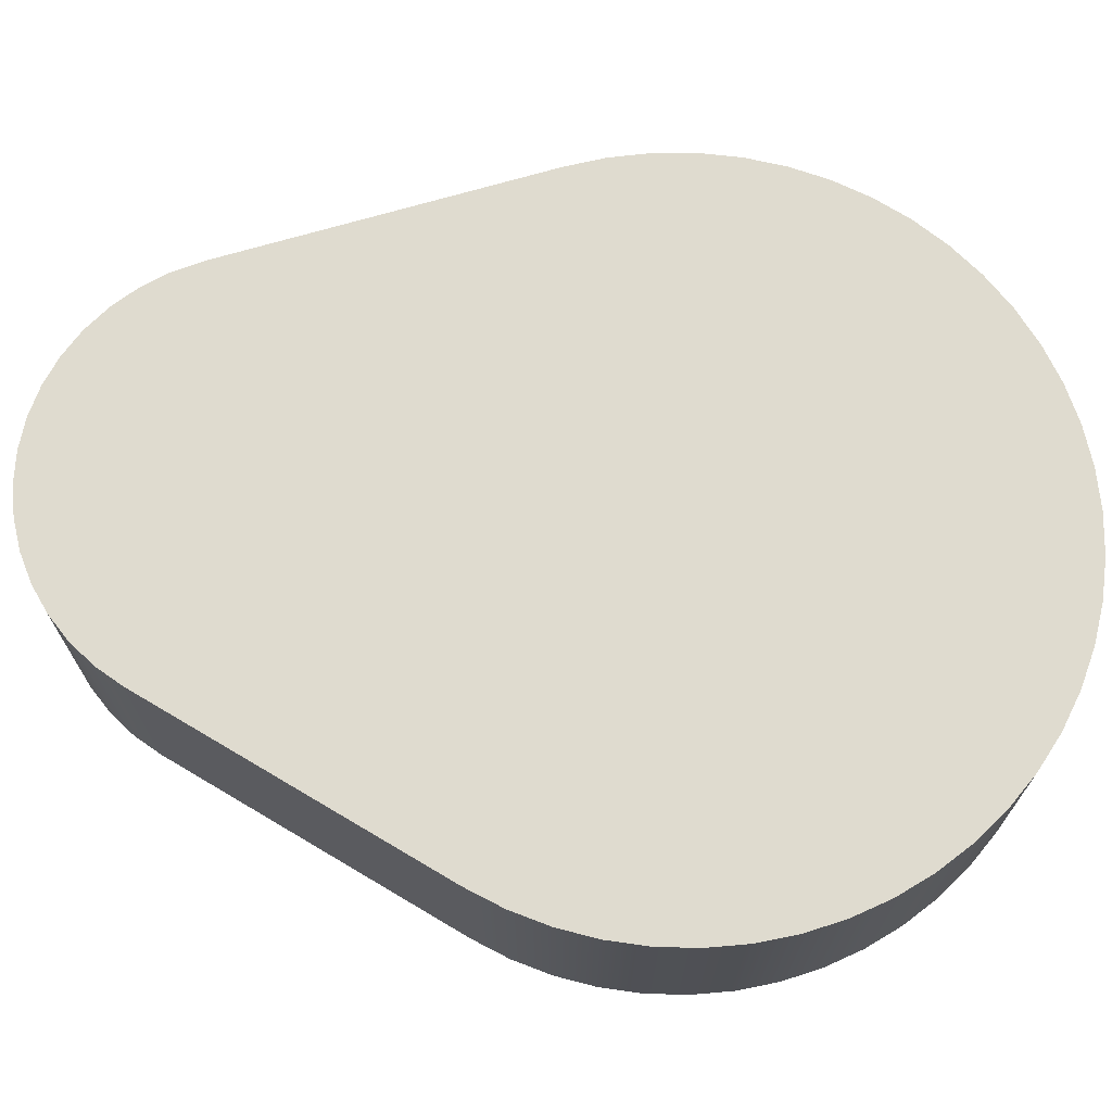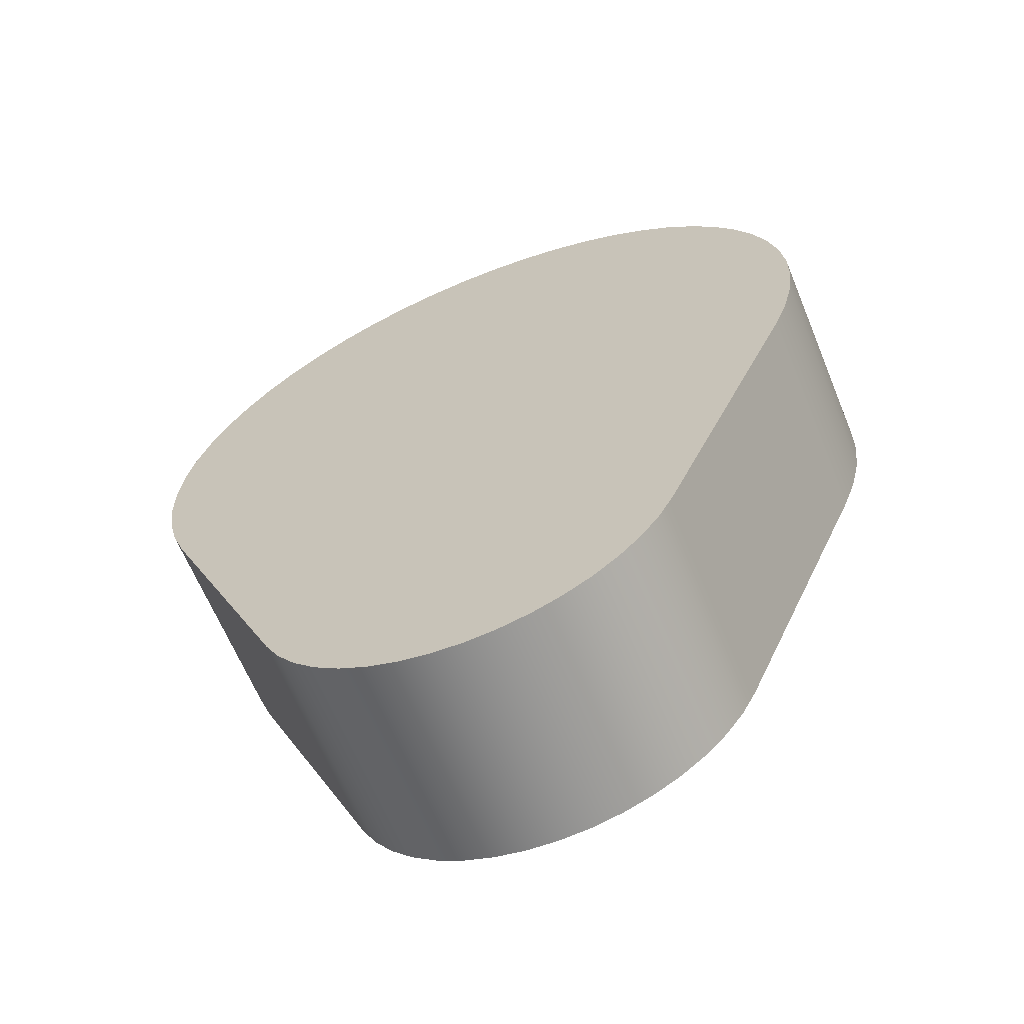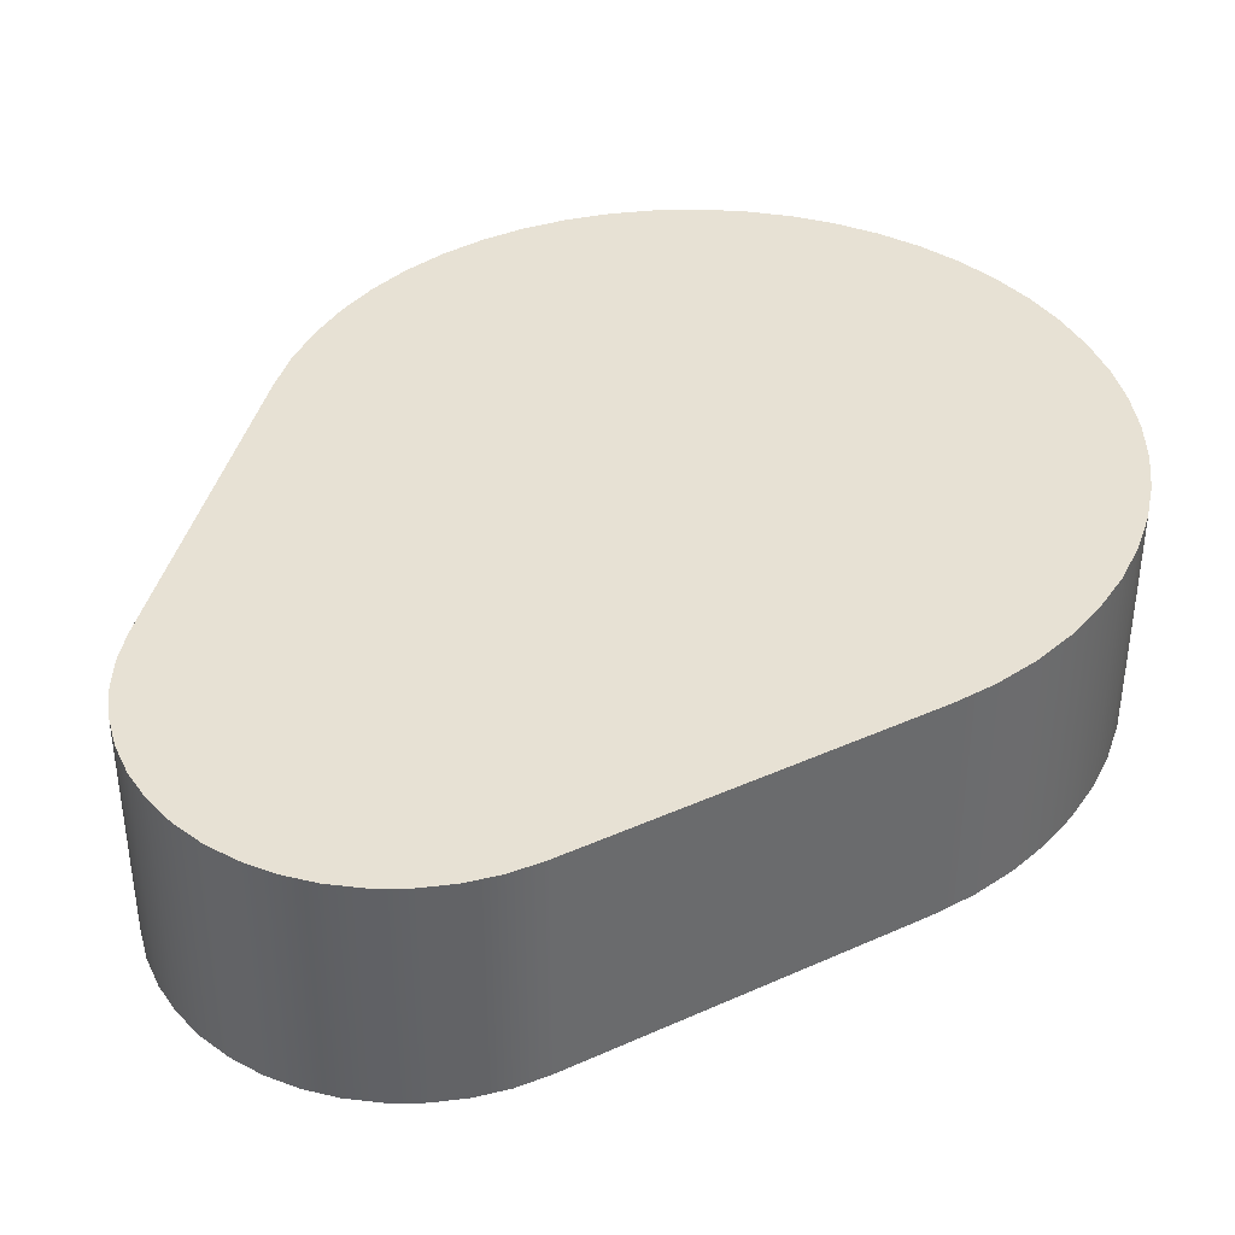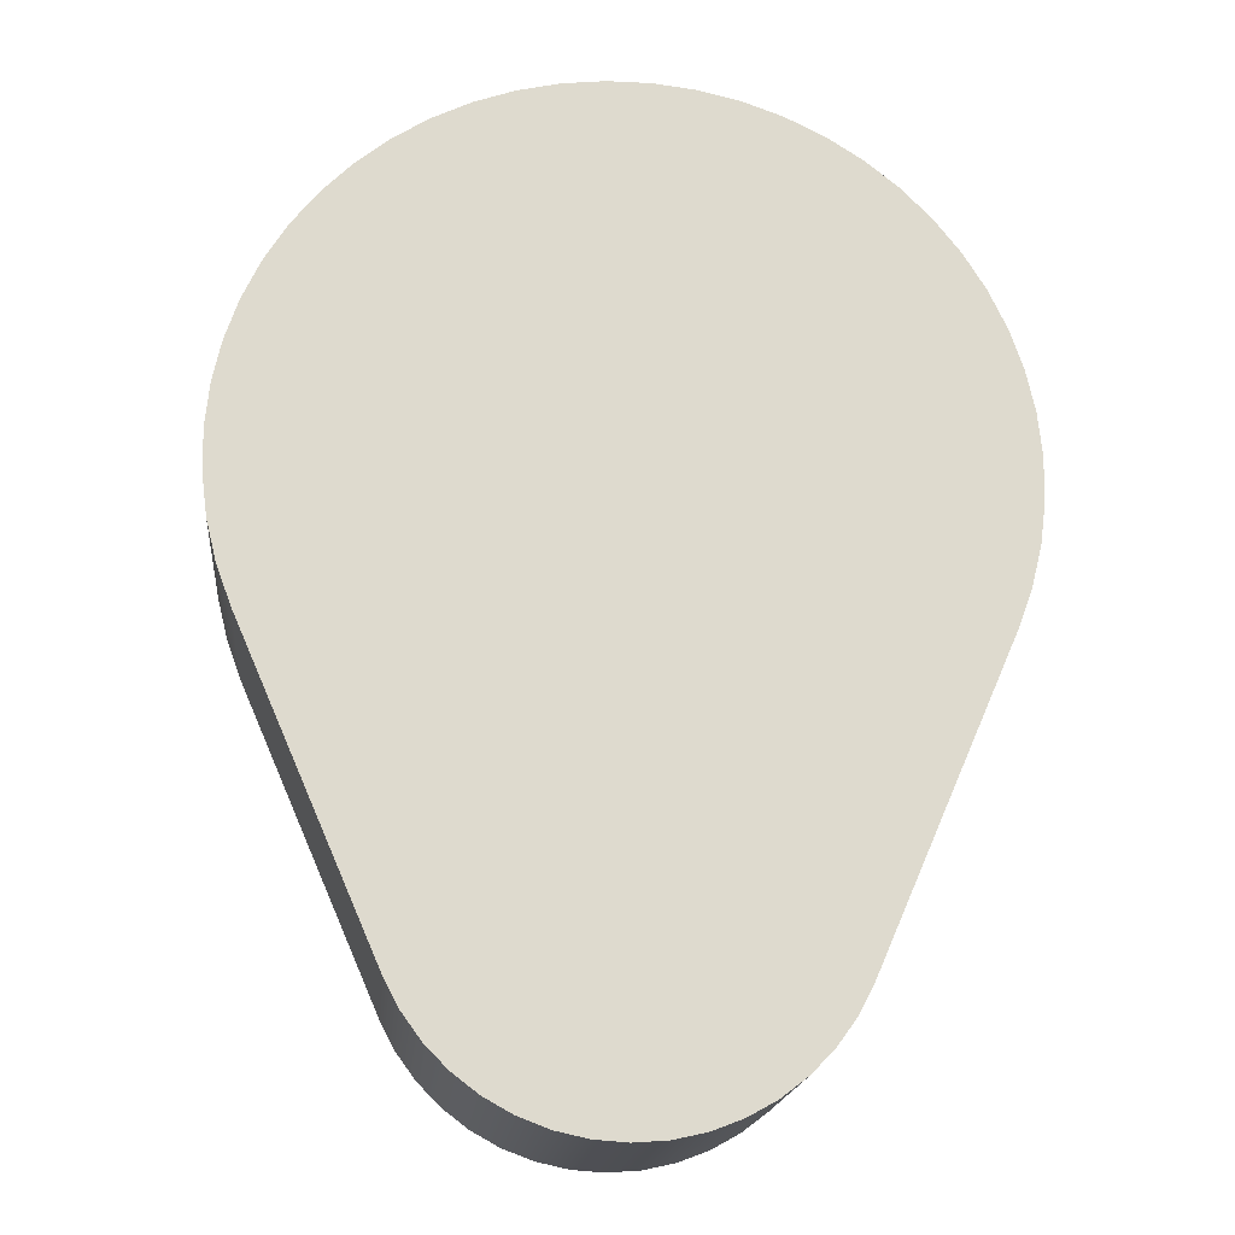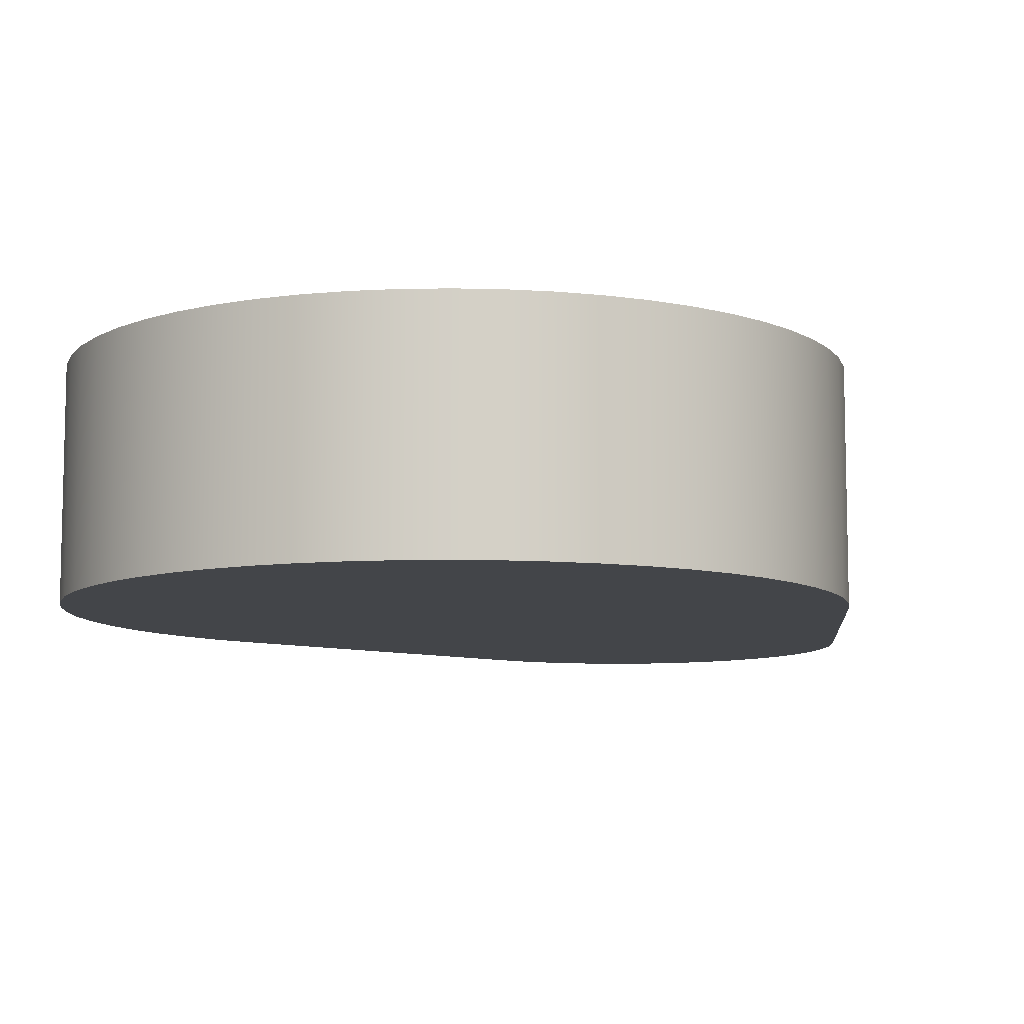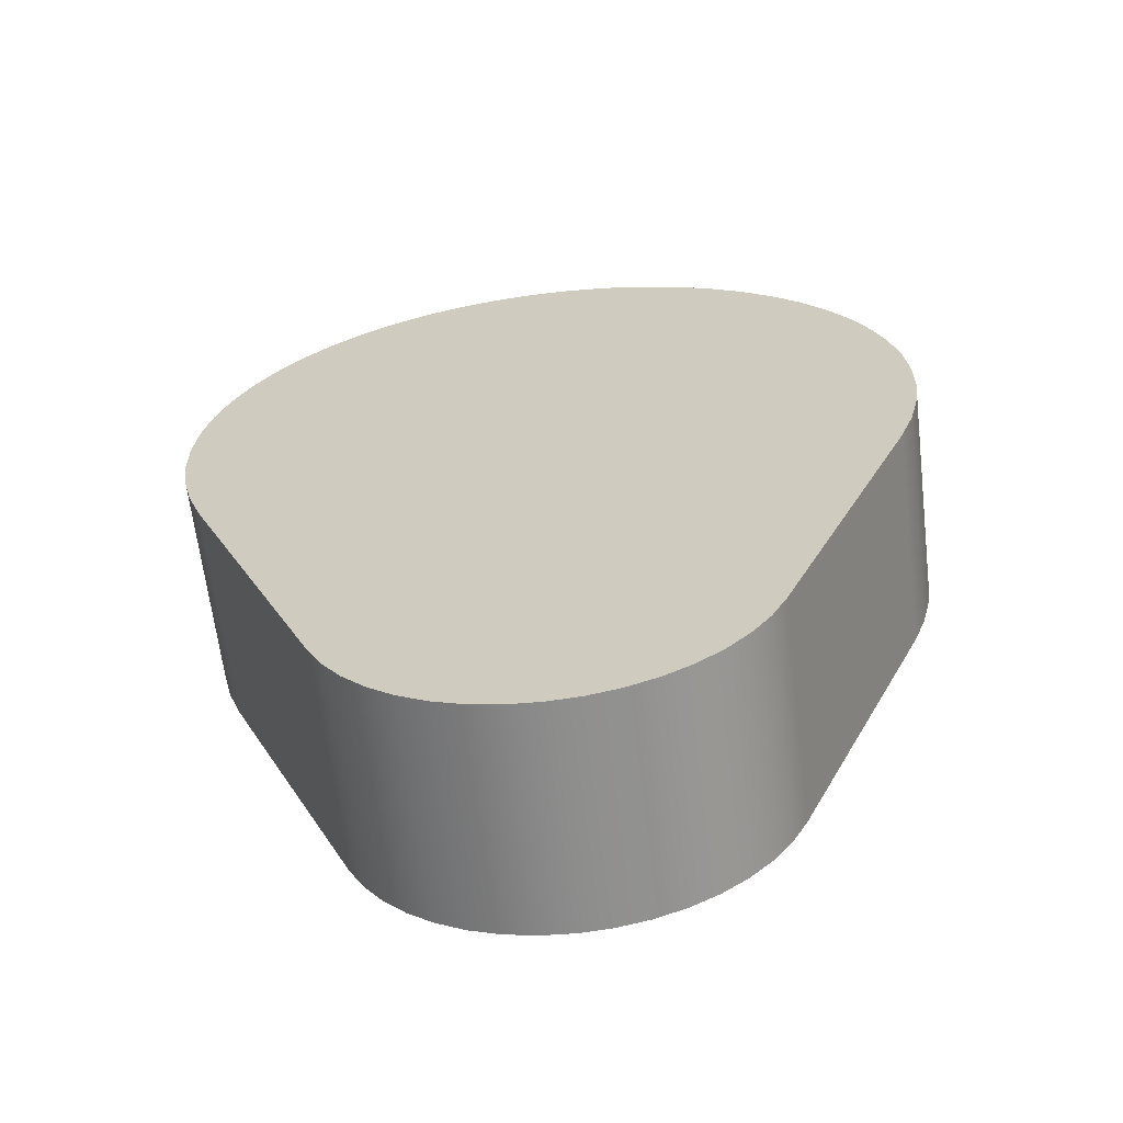
<metadata>
{"format":"obj","ext":"obj","renderer":"f3d","projection":"perspective","resolution":1024,"background":"white","views":[{"elev":70.5,"azim":97.2,"up":"+Z"},{"elev":-64.6,"azim":-157.6,"up":"+Y"},{"elev":39.5,"azim":37.2,"up":"+Z"},{"elev":-18.0,"azim":174.5,"up":"+Y"},{"elev":-8.8,"azim":-151.5,"up":"+Z"},{"elev":-64.1,"azim":-173.1,"up":"+Y"}]}
</metadata>
<code>
v -0.9165 -0.4 0
v -0.5499 -1.24 0
v -0.5499 -1.24 0.6
v -0.9165 -0.4 0.6
v 0.9165 -0.4 0
v 0.9559 -0.2938 0
v 0.9829 -0.1839 0
v 0.9974 -0.07163 0
v 0.9991 0.04157 0
v 0.988 0.1542 0
v 0.9643 0.2649 0
v 0.9281 0.3722 0
v 0.8801 0.4748 0
v 0.8208 0.5712 0
v 0.751 0.6603 0
v 0.6715 0.741 0
v 0.5835 0.8121 0
v 0.4879 0.8729 0
v 0.3862 0.9224 0
v 0.2794 0.9602 0
v 0.1691 0.9856 0
v 0.05661 0.9984 0
v -0.05661 0.9984 0
v -0.1691 0.9856 0
v -0.2794 0.9602 0
v -0.3862 0.9224 0
v -0.4879 0.8729 0
v -0.5835 0.8121 0
v -0.6715 0.741 0
v -0.751 0.6603 0
v -0.8208 0.5712 0
v -0.8801 0.4748 0
v -0.9281 0.3722 0
v -0.9643 0.2649 0
v -0.988 0.1542 0
v -0.9991 0.04157 0
v -0.9974 -0.07163 0
v -0.9829 -0.1839 0
v -0.9559 -0.2938 0
v -0.9165 -0.4 0
v -0.9165 -0.4 0.6
v -0.9559 -0.2938 0.6
v -0.9829 -0.1839 0.6
v -0.9974 -0.07163 0.6
v -0.9991 0.04157 0.6
v -0.988 0.1542 0.6
v -0.9643 0.2649 0.6
v -0.9281 0.3722 0.6
v -0.8801 0.4748 0.6
v -0.8208 0.5712 0.6
v -0.751 0.6603 0.6
v -0.6715 0.741 0.6
v -0.5835 0.8121 0.6
v -0.4879 0.8729 0.6
v -0.3862 0.9224 0.6
v -0.2794 0.9602 0.6
v -0.1691 0.9856 0.6
v -0.05661 0.9984 0.6
v 0.05661 0.9984 0.6
v 0.1691 0.9856 0.6
v 0.2794 0.9602 0.6
v 0.3862 0.9224 0.6
v 0.4879 0.8729 0.6
v 0.5835 0.8121 0.6
v 0.6715 0.741 0.6
v 0.751 0.6603 0.6
v 0.8208 0.5712 0.6
v 0.8801 0.4748 0.6
v 0.9281 0.3722 0.6
v 0.9643 0.2649 0.6
v 0.988 0.1542 0.6
v 0.9991 0.04157 0.6
v 0.9974 -0.07163 0.6
v 0.9829 -0.1839 0.6
v 0.9559 -0.2938 0.6
v 0.9165 -0.4 0.6
v 0.5499 -1.24 0
v 0.9165 -0.4 0
v 0.9165 -0.4 0.6
v 0.5499 -1.24 0.6
v -0.5499 -1.24 0
v -0.5095 -1.317 0
v -0.4584 -1.387 0
v -0.3977 -1.449 0
v -0.3286 -1.502 0
v -0.2527 -1.544 0
v -0.1715 -1.575 0
v -0.08664 -1.594 0
v 8.327e-17 -1.6 0
v 0.08664 -1.594 0
v 0.1715 -1.575 0
v 0.2527 -1.544 0
v 0.3286 -1.502 0
v 0.3977 -1.449 0
v 0.4584 -1.387 0
v 0.5095 -1.317 0
v 0.5499 -1.24 0
v 0.5499 -1.24 0.6
v 0.5095 -1.317 0.6
v 0.4584 -1.387 0.6
v 0.3977 -1.449 0.6
v 0.3286 -1.502 0.6
v 0.2527 -1.544 0.6
v 0.1715 -1.575 0.6
v 0.08664 -1.594 0.6
v 8.327e-17 -1.6 0.6
v -0.08664 -1.594 0.6
v -0.1715 -1.575 0.6
v -0.2527 -1.544 0.6
v -0.3286 -1.502 0.6
v -0.3977 -1.449 0.6
v -0.4584 -1.387 0.6
v -0.5095 -1.317 0.6
v -0.5499 -1.24 0.6
v -0.5499 -1.24 0.6
v -0.5095 -1.317 0.6
v -0.4584 -1.387 0.6
v -0.3977 -1.449 0.6
v -0.3286 -1.502 0.6
v -0.2527 -1.544 0.6
v -0.1715 -1.575 0.6
v -0.08664 -1.594 0.6
v 8.327e-17 -1.6 0.6
v 0.08664 -1.594 0.6
v 0.1715 -1.575 0.6
v 0.2527 -1.544 0.6
v 0.3286 -1.502 0.6
v 0.3977 -1.449 0.6
v 0.4584 -1.387 0.6
v 0.5095 -1.317 0.6
v 0.5499 -1.24 0.6
v 0.9165 -0.4 0.6
v 0.9559 -0.2938 0.6
v 0.9829 -0.1839 0.6
v 0.9974 -0.07163 0.6
v 0.9991 0.04157 0.6
v 0.988 0.1542 0.6
v 0.9643 0.2649 0.6
v 0.9281 0.3722 0.6
v 0.8801 0.4748 0.6
v 0.8208 0.5712 0.6
v 0.751 0.6603 0.6
v 0.6715 0.741 0.6
v 0.5835 0.8121 0.6
v 0.4879 0.8729 0.6
v 0.3862 0.9224 0.6
v 0.2794 0.9602 0.6
v 0.1691 0.9856 0.6
v 0.05661 0.9984 0.6
v -0.05661 0.9984 0.6
v -0.1691 0.9856 0.6
v -0.2794 0.9602 0.6
v -0.3862 0.9224 0.6
v -0.4879 0.8729 0.6
v -0.5835 0.8121 0.6
v -0.6715 0.741 0.6
v -0.751 0.6603 0.6
v -0.8208 0.5712 0.6
v -0.8801 0.4748 0.6
v -0.9281 0.3722 0.6
v -0.9643 0.2649 0.6
v -0.988 0.1542 0.6
v -0.9991 0.04157 0.6
v -0.9974 -0.07163 0.6
v -0.9829 -0.1839 0.6
v -0.9559 -0.2938 0.6
v -0.9165 -0.4 0.6
v 0.5499 -1.24 0
v 0.5095 -1.317 0
v 0.4584 -1.387 0
v 0.3977 -1.449 0
v 0.3286 -1.502 0
v 0.2527 -1.544 0
v 0.1715 -1.575 0
v 0.08664 -1.594 0
v 8.327e-17 -1.6 0
v -0.08664 -1.594 0
v -0.1715 -1.575 0
v -0.2527 -1.544 0
v -0.3286 -1.502 0
v -0.3977 -1.449 0
v -0.4584 -1.387 0
v -0.5095 -1.317 0
v -0.5499 -1.24 0
v -0.9165 -0.4 0
v -0.9559 -0.2938 0
v -0.9829 -0.1839 0
v -0.9974 -0.07163 0
v -0.9991 0.04157 0
v -0.988 0.1542 0
v -0.9643 0.2649 0
v -0.9281 0.3722 0
v -0.8801 0.4748 0
v -0.8208 0.5712 0
v -0.751 0.6603 0
v -0.6715 0.741 0
v -0.5835 0.8121 0
v -0.4879 0.8729 0
v -0.3862 0.9224 0
v -0.2794 0.9602 0
v -0.1691 0.9856 0
v -0.05661 0.9984 0
v 0.05661 0.9984 0
v 0.1691 0.9856 0
v 0.2794 0.9602 0
v 0.3862 0.9224 0
v 0.4879 0.8729 0
v 0.5835 0.8121 0
v 0.6715 0.741 0
v 0.751 0.6603 0
v 0.8208 0.5712 0
v 0.8801 0.4748 0
v 0.9281 0.3722 0
v 0.9643 0.2649 0
v 0.988 0.1542 0
v 0.9991 0.04157 0
v 0.9974 -0.07163 0
v 0.9829 -0.1839 0
v 0.9559 -0.2938 0
v 0.9165 -0.4 0
g fd7c67c6-e30d-11ea-9b5b-54bf646e7e1f
f 1 2 4
f 4 2 3
g fd7cb5ec-e30d-11ea-b4ee-54bf646e7e1f
f 76 5 75
f 75 5 6
f 75 6 74
f 74 6 7
f 74 7 73
f 73 7 8
f 73 8 72
f 72 8 9
f 72 9 71
f 71 9 10
f 71 10 70
f 70 10 11
f 70 11 69
f 69 11 12
f 69 12 68
f 68 12 13
f 68 13 67
f 67 13 14
f 67 14 66
f 66 14 15
f 66 15 65
f 65 15 16
f 65 16 64
f 64 16 17
f 64 17 63
f 63 17 18
f 63 18 62
f 62 18 19
f 62 19 61
f 61 19 20
f 61 20 60
f 60 20 21
f 60 21 59
f 59 21 22
f 59 22 58
f 58 22 23
f 58 23 57
f 57 23 24
f 57 24 56
f 56 24 25
f 56 25 55
f 55 25 26
f 55 26 54
f 54 26 27
f 54 27 53
f 53 27 28
f 53 28 52
f 52 28 29
f 52 29 51
f 51 29 30
f 51 30 50
f 50 30 31
f 50 31 49
f 49 31 32
f 49 32 48
f 48 32 33
f 48 33 47
f 47 33 34
f 47 34 46
f 46 34 35
f 46 35 45
f 45 35 36
f 45 36 44
f 44 36 37
f 44 37 43
f 43 37 38
f 43 38 42
f 42 38 39
f 42 39 41
f 41 39 40
g fd7cdce4-e30d-11ea-bb5d-54bf646e7e1f
f 77 78 80
f 80 78 79
g fd7d03f8-e30d-11ea-ab58-54bf646e7e1f
f 114 81 113
f 113 81 82
f 113 82 112
f 112 82 83
f 112 83 111
f 111 83 84
f 111 84 110
f 110 84 85
f 110 85 109
f 109 85 86
f 109 86 108
f 108 86 87
f 108 87 107
f 107 87 88
f 107 88 106
f 106 88 89
f 106 89 105
f 105 89 90
f 105 90 104
f 104 90 91
f 104 91 103
f 103 91 92
f 103 92 102
f 102 92 93
f 102 93 101
f 101 93 94
f 101 94 100
f 100 94 95
f 100 95 99
f 99 95 96
f 99 96 98
f 98 96 97
g fd7d5212-e30d-11ea-a44c-54bf646e7e1f
f 116 130 115
f 115 130 131
f 115 131 167
f 167 131 132
f 167 132 166
f 166 132 133
f 166 133 165
f 165 133 134
f 165 134 164
f 164 134 150
f 164 150 151
f 130 116 129
f 129 116 117
f 129 117 128
f 128 117 118
f 128 118 127
f 127 118 119
f 127 119 126
f 126 119 120
f 126 120 125
f 125 120 121
f 125 121 124
f 124 121 122
f 124 122 123
f 135 142 134
f 134 142 143
f 134 143 144
f 136 137 135
f 135 137 138
f 135 138 139
f 139 140 135
f 135 140 141
f 135 141 142
f 144 145 134
f 134 145 146
f 134 146 147
f 147 148 134
f 134 148 149
f 134 149 150
f 151 152 164
f 164 152 153
f 164 153 154
f 154 155 164
f 164 155 156
f 164 156 157
f 157 158 164
f 164 158 159
f 164 159 160
f 160 161 164
f 164 161 162
f 164 162 163
g fd7da036-e30d-11ea-b209-54bf646e7e1f
f 169 183 168
f 168 183 184
f 168 184 220
f 220 184 185
f 220 185 219
f 219 185 186
f 219 186 218
f 218 186 187
f 218 187 217
f 217 187 203
f 217 203 204
f 183 169 182
f 182 169 170
f 182 170 181
f 181 170 171
f 181 171 180
f 180 171 172
f 180 172 179
f 179 172 173
f 179 173 178
f 178 173 174
f 178 174 177
f 177 174 175
f 177 175 176
f 188 195 187
f 187 195 196
f 187 196 197
f 189 190 188
f 188 190 191
f 188 191 192
f 192 193 188
f 188 193 194
f 188 194 195
f 197 198 187
f 187 198 199
f 187 199 200
f 200 201 187
f 187 201 202
f 187 202 203
f 204 205 217
f 217 205 206
f 217 206 207
f 207 208 217
f 217 208 209
f 217 209 210
f 210 211 217
f 217 211 212
f 217 212 213
f 213 214 217
f 217 214 215
f 217 215 216

</code>
